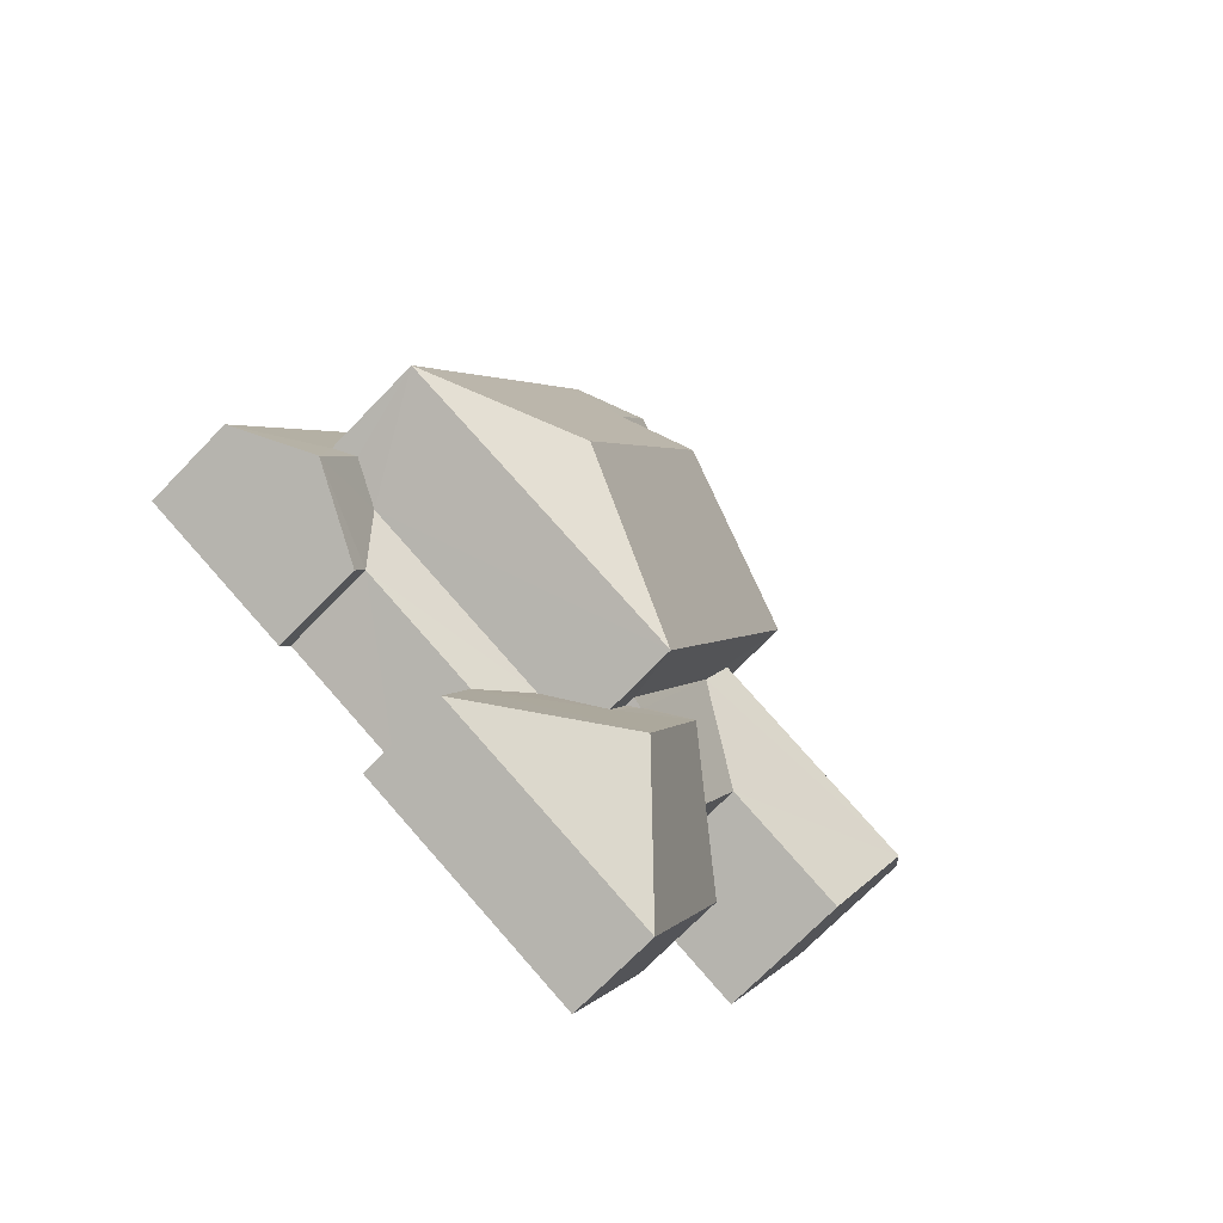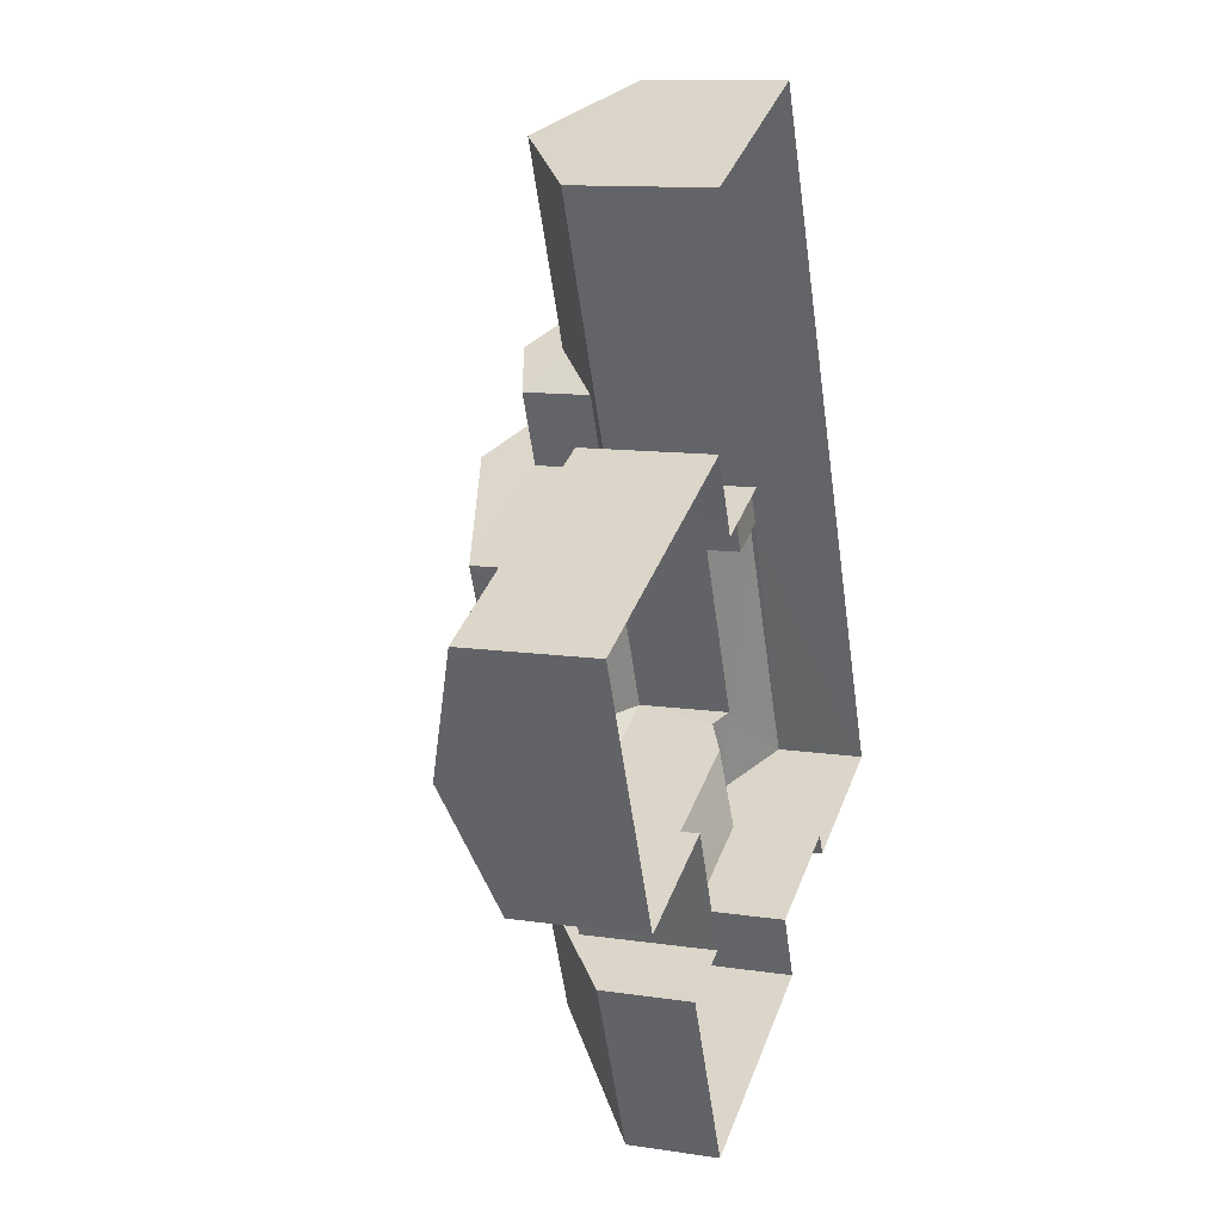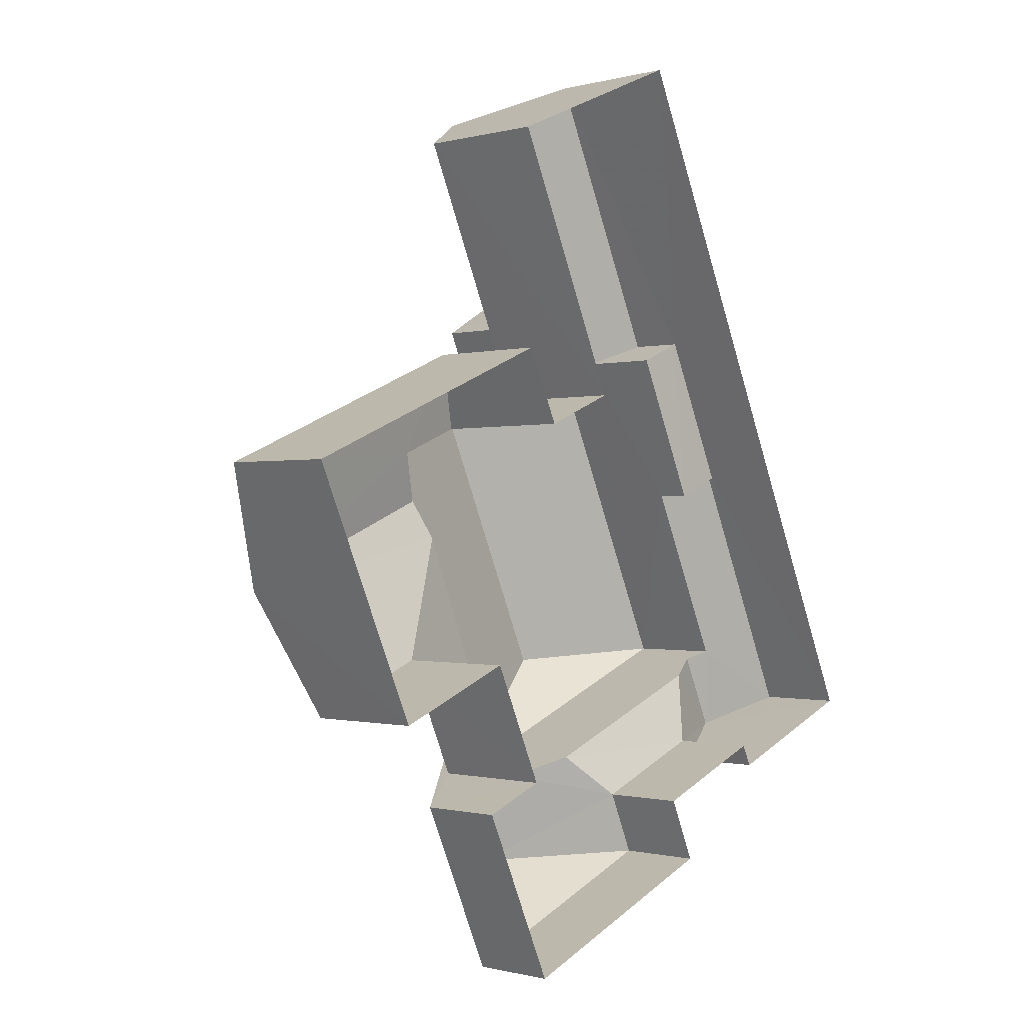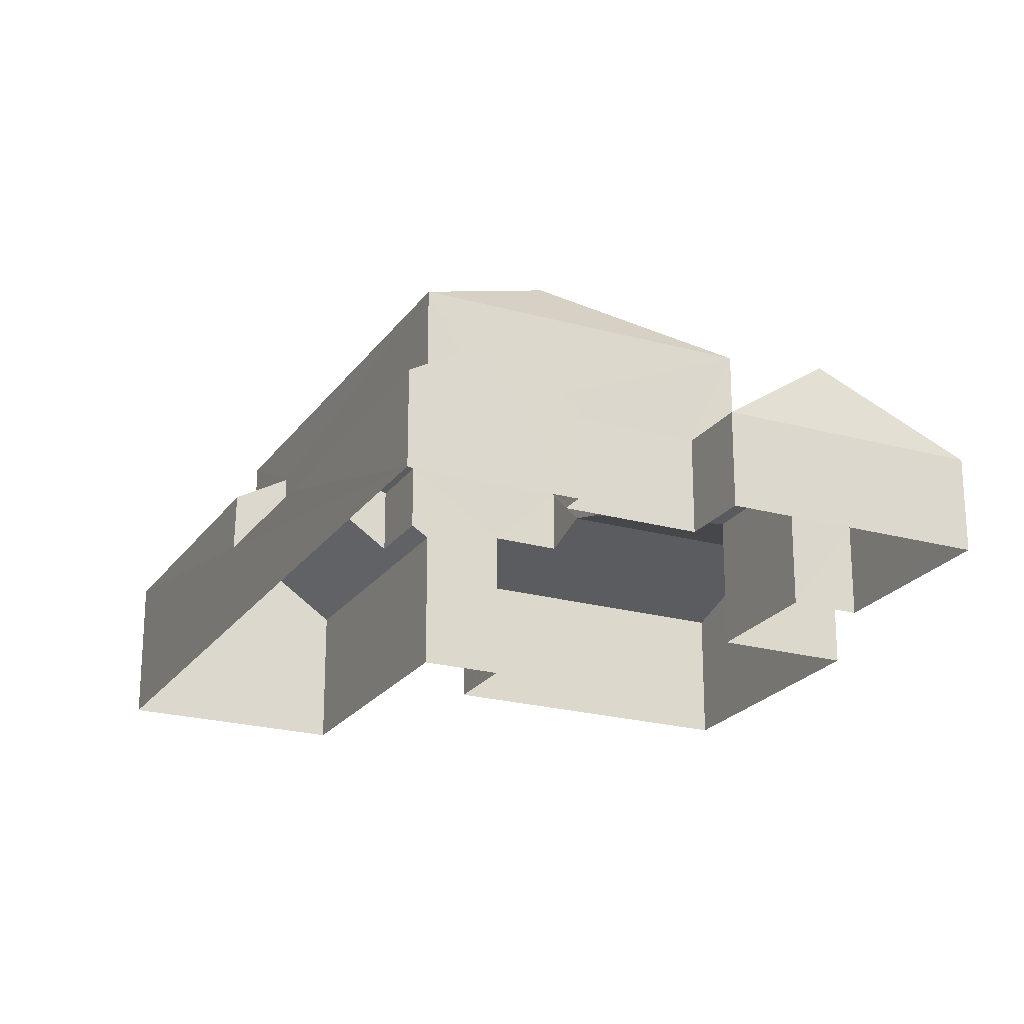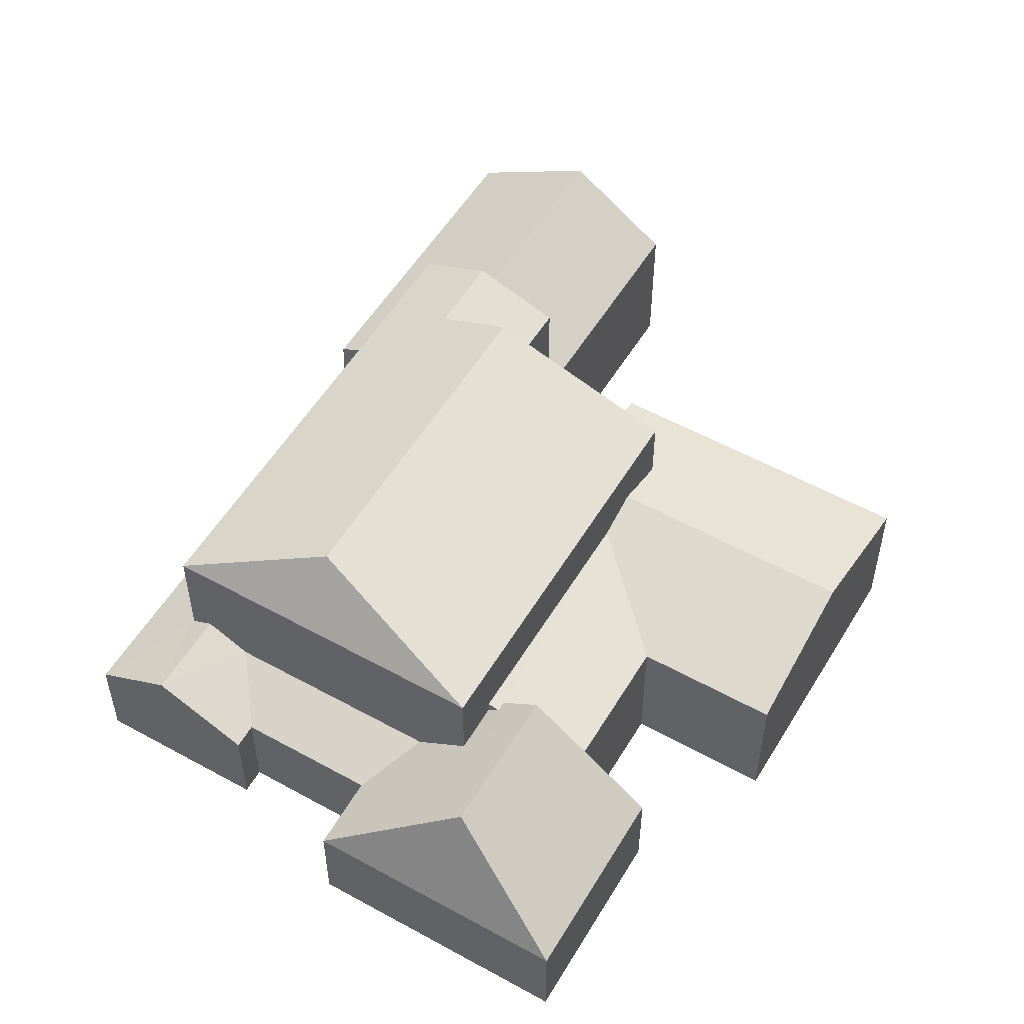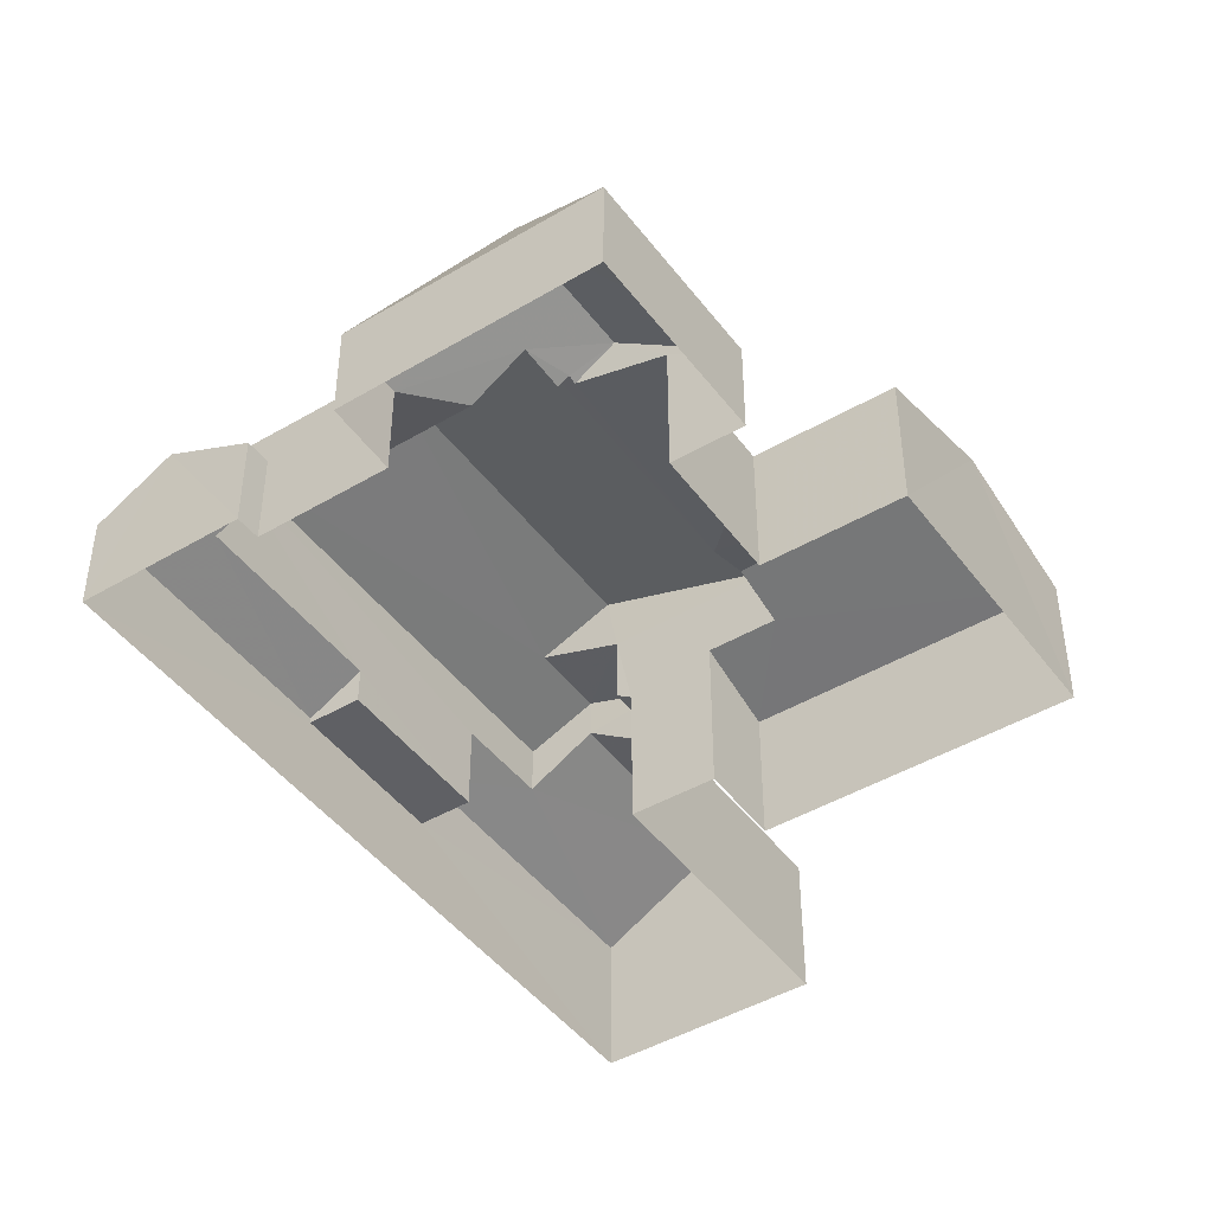
<metadata>
{"format":"obj","ext":"obj","renderer":"f3d","projection":"perspective","resolution":1024,"background":"white","views":[{"elev":-71.1,"azim":-43.9,"up":"+Y"},{"elev":11.3,"azim":110.1,"up":"+Y"},{"elev":-0.6,"azim":135.0,"up":"+Y"},{"elev":-22.3,"azim":-49.0,"up":"+Z"},{"elev":54.0,"azim":7.1,"up":"+Z"},{"elev":-45.3,"azim":11.0,"up":"+Z"}]}
</metadata>
<code>
v -3.166e+05 4.027e+04 3.421
v -3.166e+05 4.028e+04 3.42
v -3.166e+05 4.027e+04 3.419
v -3.166e+05 4.027e+04 3.419
v -3.166e+05 4.027e+04 3.423
v -3.166e+05 4.027e+04 3.423
v -3.166e+05 4.027e+04 3.42
v -3.166e+05 4.027e+04 3.421
v -3.166e+05 4.028e+04 3.424
v -3.166e+05 4.028e+04 3.424
v -3.166e+05 4.028e+04 3.425
v -3.166e+05 4.029e+04 3.429
v -3.166e+05 4.029e+04 3.426
v -3.166e+05 4.027e+04 3.428
v -3.166e+05 4.027e+04 3.425
v -3.166e+05 4.027e+04 3.425
v -3.166e+05 4.027e+04 6.251
v -3.166e+05 4.027e+04 5.713
v -3.166e+05 4.027e+04 5.711
v -3.166e+05 4.027e+04 6.254
v -3.166e+05 4.029e+04 8.686
v -3.166e+05 4.028e+04 7.279
v -3.166e+05 4.029e+04 6.994
v -3.166e+05 4.028e+04 6.993
v -3.166e+05 4.028e+04 8.687
v -3.166e+05 4.028e+04 7.279
v -3.166e+05 4.027e+04 6.729
v -3.166e+05 4.027e+04 6.729
v -3.166e+05 4.027e+04 7.347
v -3.166e+05 4.028e+04 7.416
v -3.166e+05 4.027e+04 7.416
v -3.166e+05 4.027e+04 7.347
v -3.166e+05 4.027e+04 6.762
v -3.166e+05 4.027e+04 5.713
v -3.166e+05 4.027e+04 6.761
v -3.166e+05 4.028e+04 5.581
v -3.166e+05 4.028e+04 5.581
v -3.166e+05 4.028e+04 5.582
v -3.166e+05 4.028e+04 5.581
v -3.166e+05 4.028e+04 8.954
v -3.166e+05 4.028e+04 8.954
v -3.166e+05 4.028e+04 9.66
v -3.166e+05 4.028e+04 9.66
v -3.166e+05 4.028e+04 7.726
v -3.166e+05 4.028e+04 7.722
v -3.166e+05 4.027e+04 6.727
v -3.166e+05 4.027e+04 10.4
v -3.166e+05 4.027e+04 8.955
v -3.166e+05 4.028e+04 8.956
v -3.166e+05 4.028e+04 10.4
v -3.166e+05 4.028e+04 7.331
v -3.166e+05 4.028e+04 6.728
v -3.166e+05 4.028e+04 6.732
v -3.166e+05 4.028e+04 7.332
v -3.166e+05 4.027e+04 8.95
v -3.166e+05 4.027e+04 8.024
v -3.166e+05 4.027e+04 5.711
v -3.166e+05 4.027e+04 5.707
v -3.166e+05 4.028e+04 7.733
v -3.166e+05 4.029e+04 6.997
v -3.166e+05 4.028e+04 6.997
v -3.166e+05 4.028e+04 7.735
v -3.166e+05 4.028e+04 6.459
v -3.166e+05 4.028e+04 5.716
v -3.166e+05 4.027e+04 6.462
v -3.166e+05 4.027e+04 5.716
v -3.166e+05 4.027e+04 5.708
v -3.166e+05 4.027e+04 8.025
v -3.166e+05 4.027e+04 7.167
v -3.166e+05 4.027e+04 7.167
v -3.166e+05 4.028e+04 8.951
f 1 2 3
f 4 5 6
f 7 4 8
f 9 2 10
f 11 12 13
f 11 14 12
f 15 14 16
f 8 6 1
f 10 1 11
f 6 16 11
f 1 10 2
f 4 6 8
f 14 11 16
f 11 1 6
f 17 18 19
f 17 20 18
f 21 22 23
f 23 22 24
f 21 25 22
f 24 22 26
f 27 28 29
f 28 30 29
f 29 31 32
f 29 30 31
f 18 20 33
f 18 33 34
f 20 35 33
f 36 37 38
f 39 36 38
f 40 41 42
f 43 40 42
f 44 30 45
f 45 28 46
f 45 30 28
f 47 43 48
f 48 43 49
f 47 50 43
f 49 43 42
f 44 45 51
f 45 52 51
f 51 53 54
f 51 52 53
f 47 48 55
f 56 57 58
f 25 21 59
f 21 60 59
f 59 61 62
f 59 60 61
f 63 64 65
f 35 65 33
f 33 65 66
f 65 64 66
f 56 58 67
f 68 56 67
f 68 29 32
f 68 69 56
f 56 19 57
f 69 17 19
f 32 70 69
f 68 32 69
f 56 69 19
f 47 55 71
f 50 47 71
f 15 18 34
f 15 16 18
f 36 39 64
f 63 36 64
f 37 61 38
f 37 62 61
f 10 11 24
f 24 54 10
f 51 54 71
f 50 40 43
f 71 40 50
f 26 40 24
f 54 24 40
f 71 54 40
f 65 48 63
f 37 36 63
f 62 48 49
f 62 49 59
f 37 63 62
f 63 48 62
f 26 41 40
f 26 22 41
f 69 55 17
f 17 55 20
f 20 55 48
f 35 48 65
f 20 48 35
f 53 2 9
f 53 52 2
f 18 16 6
f 19 18 6
f 57 5 4
f 58 57 4
f 11 13 23
f 24 11 23
f 41 22 25
f 41 25 42
f 25 49 42
f 25 59 49
f 28 1 3
f 46 28 3
f 61 60 38
f 60 12 38
f 64 39 66
f 66 39 14
f 38 12 14
f 39 38 14
f 23 13 60
f 23 60 21
f 13 12 60
f 66 14 33
f 14 15 33
f 15 34 33
f 67 4 7
f 67 58 4
f 19 6 5
f 57 19 5
f 10 53 9
f 10 54 53
f 46 3 45
f 3 2 45
f 2 52 45
f 32 31 70
f 7 8 67
f 67 27 68
f 68 27 29
f 8 27 67
f 70 31 69
f 31 55 69
f 30 71 55
f 71 44 51
f 30 55 31
f 30 44 71
f 28 8 1
f 28 27 8

</code>
